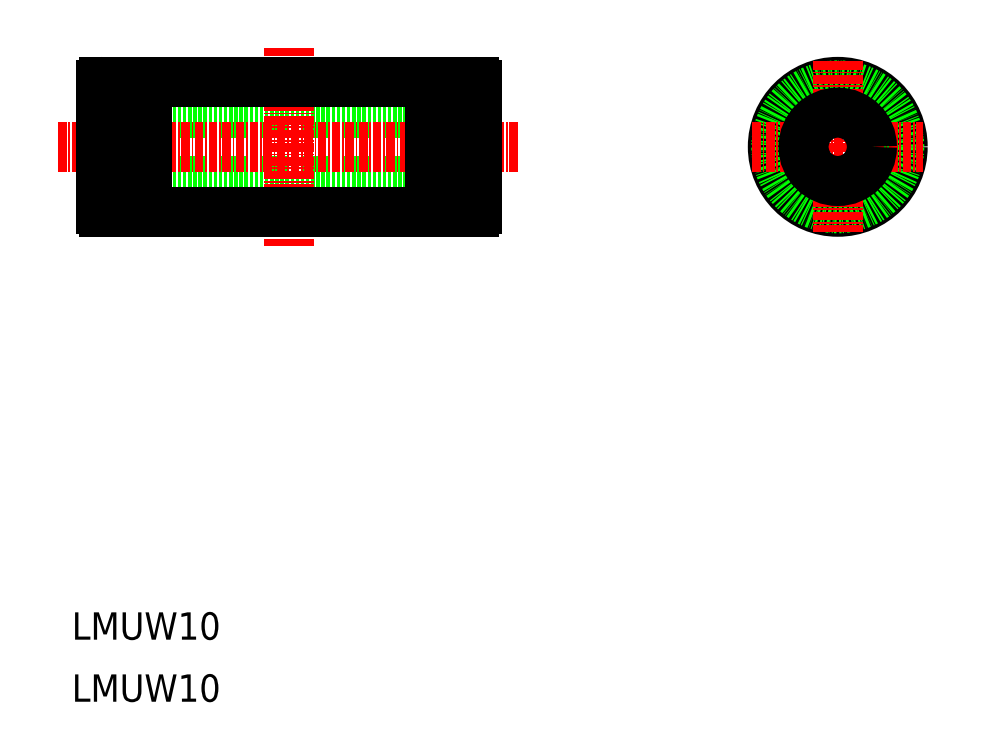
<metadata>
{"format":"dxf","ext":"dxf","renderer":"ezdxf+matplotlib","layout":"modelspace","background":"white","min_lineweight":24,"dpi":150}
</metadata>
<code>
0
SECTION
2
ENTITIES
0
LINE
8
0
10
144.8
20
87.61
30
0
11
149.9
21
87.61
31
0
0
LINE
8
0
10
144.8
20
106.6
30
0
11
149.9
21
106.6
31
0
0
LINE
8
0
10
95.27
20
102.1
30
0
11
150.3
21
102.1
31
0
0
LINE
8
0
10
95.27
20
92.11
30
0
11
150.3
21
92.11
31
0
0
LINE
8
CENTER
10
89.02
20
97.11
30
0
11
156.5
21
97.11
31
0
0
LINE
8
0
10
95.27
20
88.01
30
0
11
95.27
21
106.2
31
0
0
LINE
8
0
10
102.1
20
87.61
30
0
11
102.1
21
106.6
31
0
0
LINE
8
0
10
143.5
20
87.61
30
0
11
143.5
21
106.6
31
0
0
LINE
8
0
10
100.8
20
87.61
30
0
11
100.8
21
106.6
31
0
0
LINE
8
0
10
144.8
20
87.61
30
0
11
144.8
21
106.6
31
0
0
LINE
8
CENTER
10
122.8
20
111.6
30
0
11
122.8
21
82.61
31
0
0
TEXT
8
CENTER
10
91
20
15.92
30
0
40
4
1
LMUW10
0
TEXT
8
CENTER
10
91
20
25
30
0
40
4
1
LMUW10
0
LINE
8
0
10
102.1
20
87.61
30
0
11
143.5
21
87.61
31
0
0
LINE
8
0
10
100.8
20
87.61
30
0
11
95.67
21
87.61
31
0
0
ARC
8
0
10
95.67
20
88.01
30
0
40
0.4
50
180
51
270
0
LINE
8
0
10
102.1
20
88.11
30
0
11
100.8
21
88.11
31
0
0
LINE
8
0
10
143.5
20
88.11
30
0
11
144.8
21
88.11
31
0
0
LINE
8
0
10
102.1
20
106.6
30
0
11
143.5
21
106.6
31
0
0
LINE
8
0
10
100.8
20
106.6
30
0
11
95.67
21
106.6
31
0
0
ARC
8
0
10
95.67
20
106.2
30
0
40
0.4
50
90
51
180
0
LINE
8
0
10
98.22
20
106.6
30
0
11
98.22
21
106.6
31
0
0
LINE
8
0
10
99.5
20
106.6
30
0
11
99.5
21
106.6
31
0
0
LINE
8
0
10
102.1
20
106.1
30
0
11
100.8
21
106.1
31
0
0
LINE
8
0
10
143.5
20
106.1
30
0
11
144.8
21
106.1
31
0
0
LINE
8
0
10
150.3
20
88.01
30
0
11
150.3
21
106.2
31
0
0
CIRCLE
8
0
10
203.1
20
97.11
30
0
40
9.5
0
CIRCLE
8
0
10
203.1
20
97.11
30
0
40
9
0
LINE
8
CENTER
10
203.1
20
109.6
30
0
11
203.1
21
84.61
31
0
0
LINE
8
CENTER
10
190.6
20
97.11
30
0
11
215.6
21
97.11
31
0
0
ARC
8
0
10
149.9
20
88.01
30
0
40
0.4
50
270
51
0
0
CIRCLE
8
0
10
203.1
20
97.11
30
0
40
5
0
ARC
8
0
10
149.9
20
106.2
30
0
40
0.4
50
0
51
90
0
ENDSEC
0
EOF

</code>
